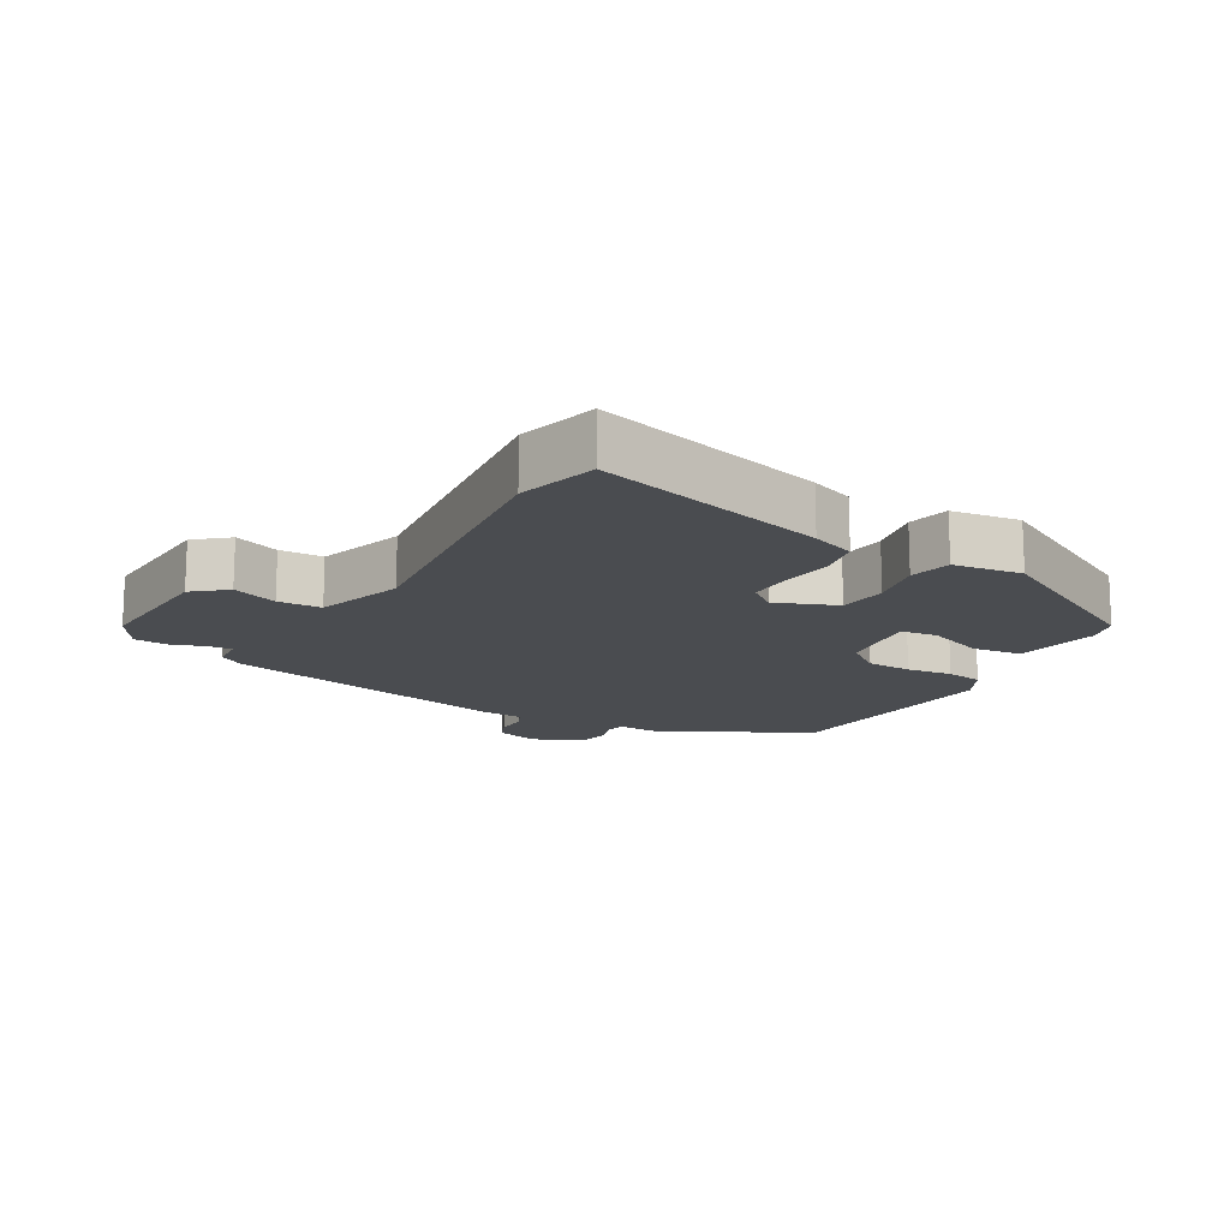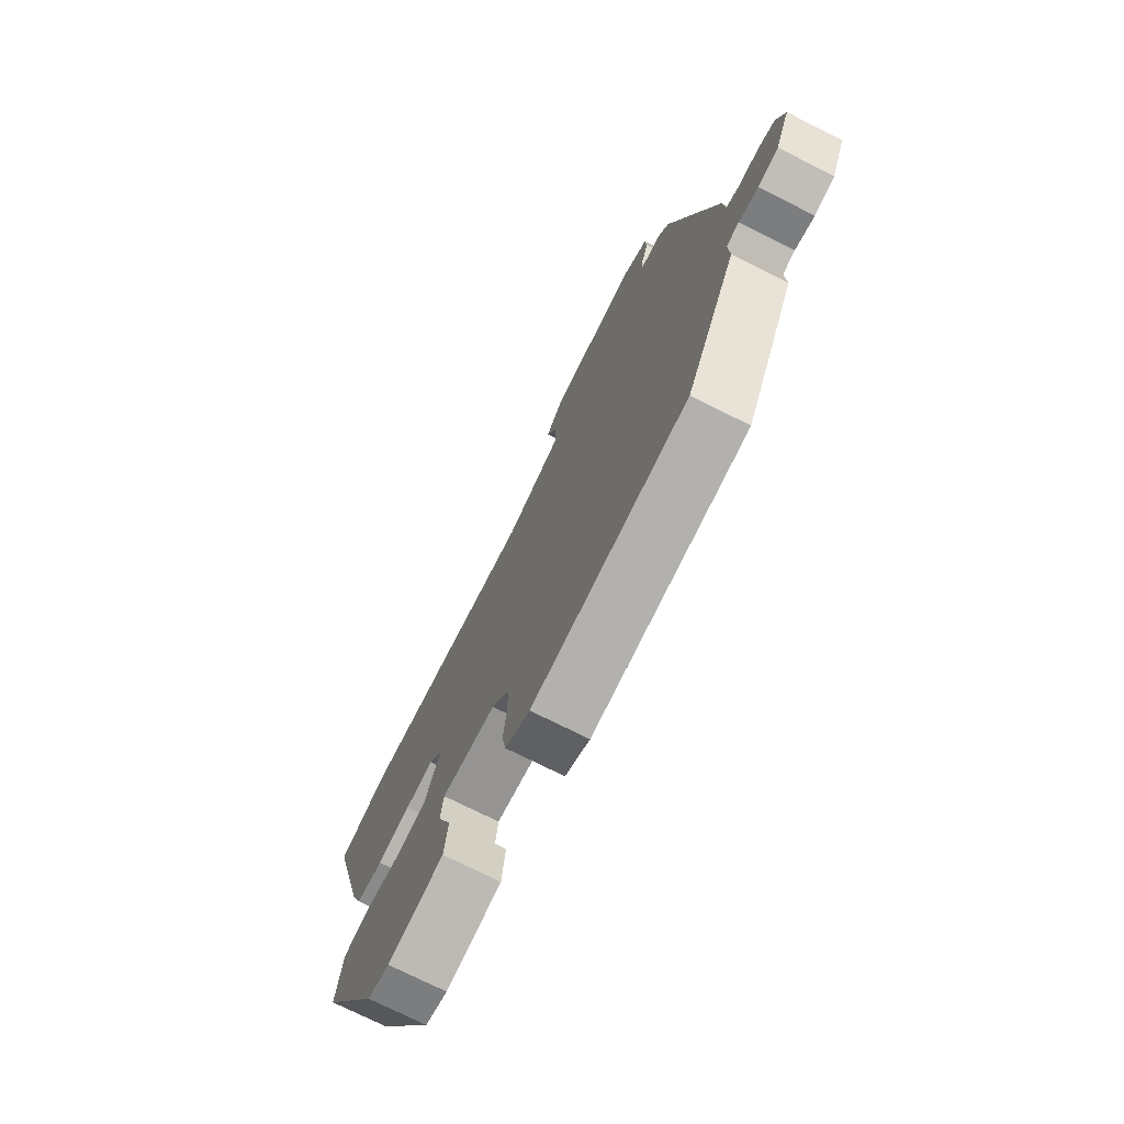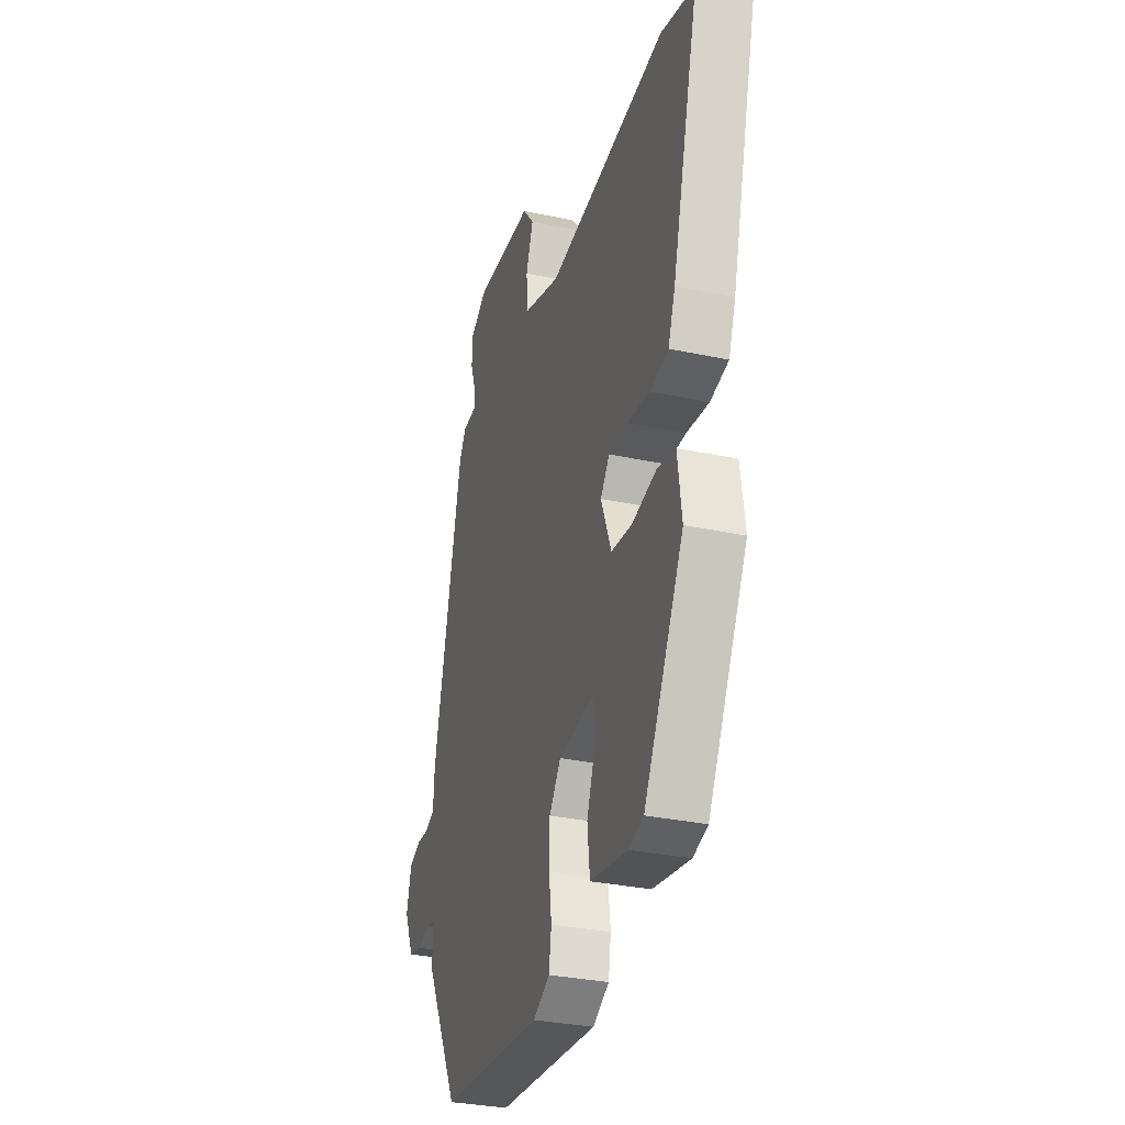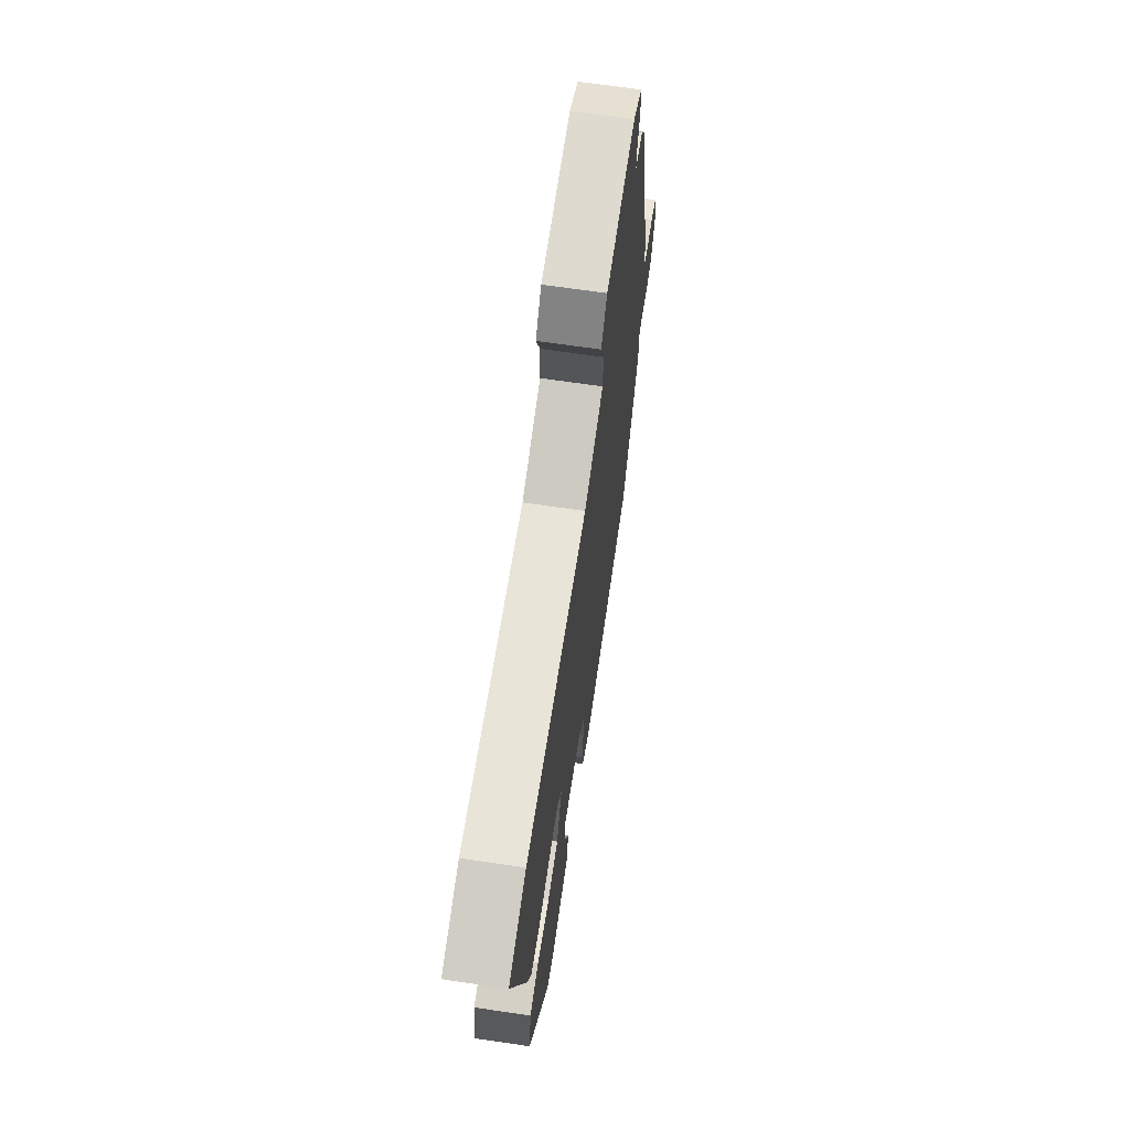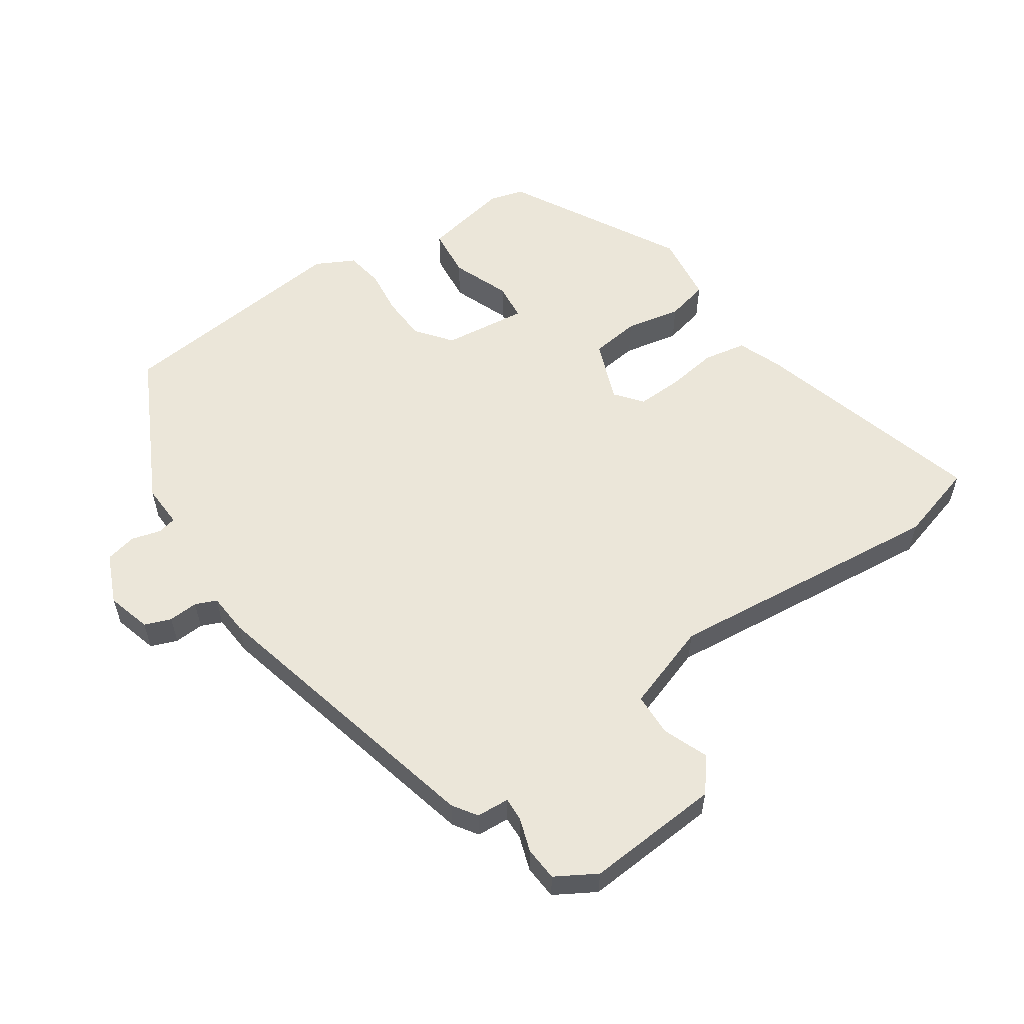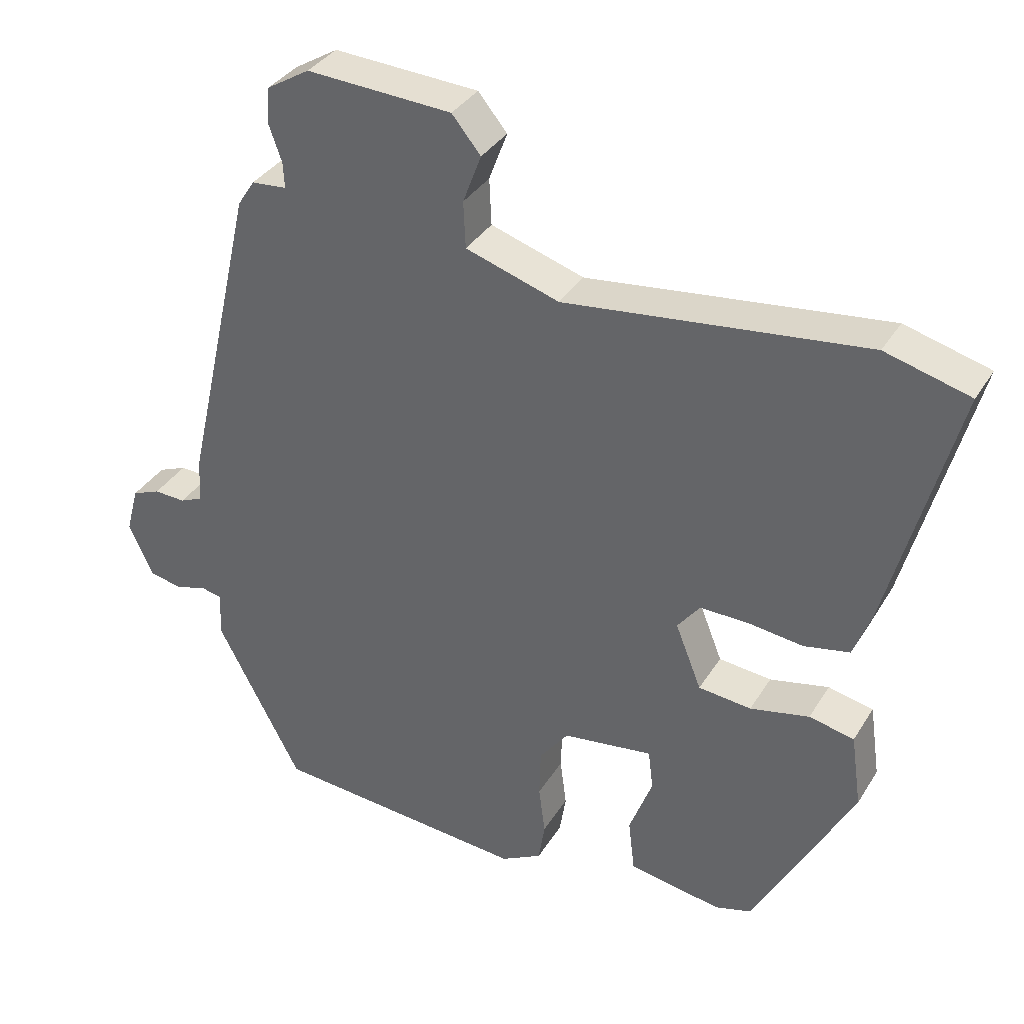
<metadata>
{"format":"obj","ext":"obj","renderer":"f3d","projection":"perspective","resolution":1024,"background":"white","views":[{"elev":-15.1,"azim":59.9,"up":"+Y"},{"elev":-74.5,"azim":-116.6,"up":"+Z"},{"elev":-31.5,"azim":73.1,"up":"+Z"},{"elev":67.6,"azim":98.4,"up":"+Z"},{"elev":57.1,"azim":-35.1,"up":"+Y"},{"elev":35.1,"azim":27.5,"up":"+Z"}]}
</metadata>
<code>
v -0.395 0.07 -0.496
v -0.515 0.07 -0.269
v -0.513 0.07 -0.203
v -0.542 0.07 -0.197
v -0.587 0.07 -0.21
v -0.634 0.07 -0.2
v -0.668 0.07 -0.125
v -0.65 0.07 -0.058
v -0.61 0.07 -0.042
v -0.565 0.07 -0.044
v -0.533 0.07 -0.03
v -0.529 0.07 0.034
v -0.427 0.07 0.481
v -0.403 0.07 0.518
v -0.353 0.07 0.522
v -0.355 0.07 0.558
v -0.373 0.07 0.609
v -0.37 0.07 0.661
v -0.309 0.07 0.698
v -0.103 0.07 0.686
v -0.062 0.07 0.636
v -0.088 0.07 0.567
v -0.085 0.07 0.501
v 0.048 0.07 0.458
v 0.474 0.07 0.507
v 0.594 0.07 0.474
v 0.499 0.07 0.118
v 0.474 0.07 0.051
v 0.409 0.07 0.038
v 0.33 0.07 0.048
v 0.262 0.07 0.049
v 0.23 0.07 0.008
v 0.267 0.07 -0.085
v 0.342 0.07 -0.093
v 0.426 0.07 -0.075
v 0.49 0.07 -0.089
v 0.505 0.07 -0.194
v 0.364 0.07 -0.459
v 0.312 0.07 -0.474
v 0.18 0.07 -0.451
v 0.171 0.07 -0.375
v 0.204 0.07 -0.287
v 0.197 0.07 -0.23
v 0.069 0.07 -0.247
v 0.028 0.07 -0.301
v 0.026 0.07 -0.37
v 0.035 0.07 -0.44
v 0.026 0.07 -0.497
v -0.032 0.07 -0.528
v -0.395 0 -0.496
v -0.515 0 -0.269
v -0.513 0 -0.203
v -0.542 0 -0.197
v -0.587 0 -0.21
v -0.634 0 -0.2
v -0.668 0 -0.125
v -0.65 0 -0.058
v -0.61 0 -0.042
v -0.565 0 -0.044
v -0.533 0 -0.03
v -0.529 0 0.034
v -0.427 0 0.481
v -0.403 0 0.518
v -0.353 0 0.522
v -0.355 0 0.558
v -0.373 0 0.609
v -0.37 0 0.661
v -0.309 0 0.698
v -0.103 0 0.686
v -0.062 0 0.636
v -0.088 0 0.567
v -0.085 0 0.501
v 0.048 0 0.458
v 0.474 0 0.507
v 0.594 0 0.474
v 0.499 0 0.118
v 0.474 0 0.051
v 0.409 0 0.038
v 0.33 0 0.048
v 0.262 0 0.049
v 0.23 0 0.008
v 0.267 0 -0.085
v 0.342 0 -0.093
v 0.426 0 -0.075
v 0.49 0 -0.089
v 0.505 0 -0.194
v 0.364 0 -0.459
v 0.312 0 -0.474
v 0.18 0 -0.451
v 0.171 0 -0.375
v 0.204 0 -0.287
v 0.197 0 -0.23
v 0.069 0 -0.247
v 0.028 0 -0.301
v 0.026 0 -0.37
v 0.035 0 -0.44
v 0.026 0 -0.497
v -0.032 0 -0.528
f 1 2 3
f 49 1 3
f 48 49 3
f 47 48 3
f 46 47 3
f 45 46 3
f 44 45 3 4
f 43 44 4
f 40 41 42
f 39 40 42
f 38 39 42
f 37 38 42
f 36 37 42
f 35 36 42
f 34 35 42
f 33 34 42 43
f 32 33 43 4
f 28 29 30
f 27 28 30
f 26 27 30
f 25 26 30
f 24 25 30
f 23 24 30 31
f 20 21 22
f 19 20 22
f 18 19 22
f 17 18 22
f 16 17 22
f 15 16 22 23
f 31 32 4
f 23 31 4
f 15 23 4
f 14 15 4
f 13 14 4
f 12 13 4
f 11 12 4
f 7 8 9 10
f 7 10 11
f 6 7 11
f 5 6 11
f 4 5 11
f 52 51 50
f 52 50 98
f 52 98 97
f 52 97 96
f 52 96 95
f 52 95 94
f 53 52 94 93
f 53 93 92
f 91 90 89
f 91 89 88
f 91 88 87
f 91 87 86
f 91 86 85
f 91 85 84
f 91 84 83
f 92 91 83 82
f 53 92 82 81
f 79 78 77
f 79 77 76
f 79 76 75
f 79 75 74
f 79 74 73
f 80 79 73 72
f 71 70 69
f 71 69 68
f 71 68 67
f 71 67 66
f 71 66 65
f 72 71 65 64
f 53 81 80
f 53 80 72
f 53 72 64
f 53 64 63
f 53 63 62
f 53 62 61
f 53 61 60
f 59 58 57 56
f 60 59 56
f 60 56 55
f 60 55 54
f 60 54 53
f 1 50 51 2
f 2 51 52 3
f 3 52 53 4
f 4 53 54 5
f 5 54 55 6
f 6 55 56 7
f 7 56 57 8
f 8 57 58 9
f 9 58 59 10
f 10 59 60 11
f 11 60 61 12
f 12 61 62 13
f 13 62 63 14
f 14 63 64 15
f 15 64 65 16
f 16 65 66 17
f 17 66 67 18
f 18 67 68 19
f 19 68 69 20
f 20 69 70 21
f 21 70 71 22
f 22 71 72 23
f 23 72 73 24
f 24 73 74 25
f 25 74 75 26
f 26 75 76 27
f 27 76 77 28
f 28 77 78 29
f 29 78 79 30
f 30 79 80 31
f 31 80 81 32
f 32 81 82 33
f 33 82 83 34
f 34 83 84 35
f 35 84 85 36
f 36 85 86 37
f 37 86 87 38
f 38 87 88 39
f 39 88 89 40
f 40 89 90 41
f 41 90 91 42
f 42 91 92 43
f 43 92 93 44
f 44 93 94 45
f 45 94 95 46
f 46 95 96 47
f 47 96 97 48
f 48 97 98 49
f 49 98 50 1

</code>
